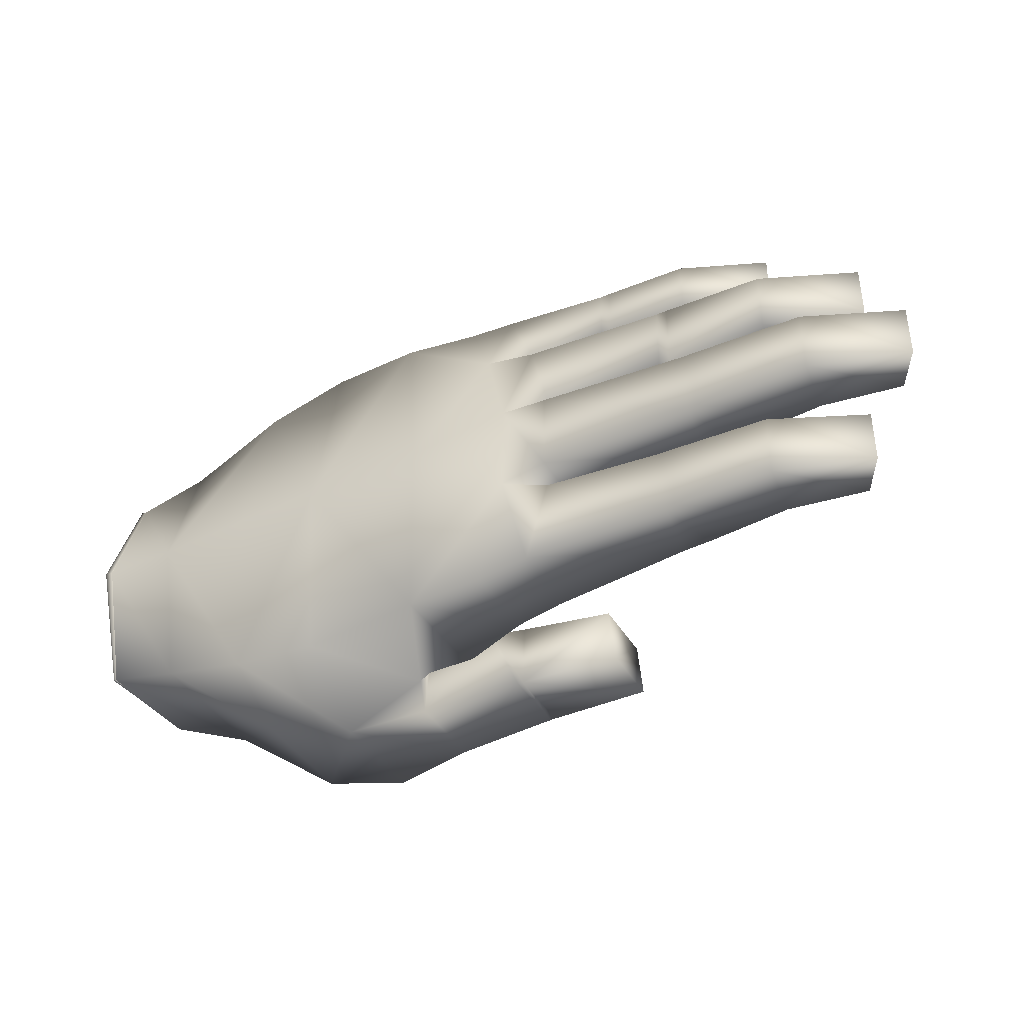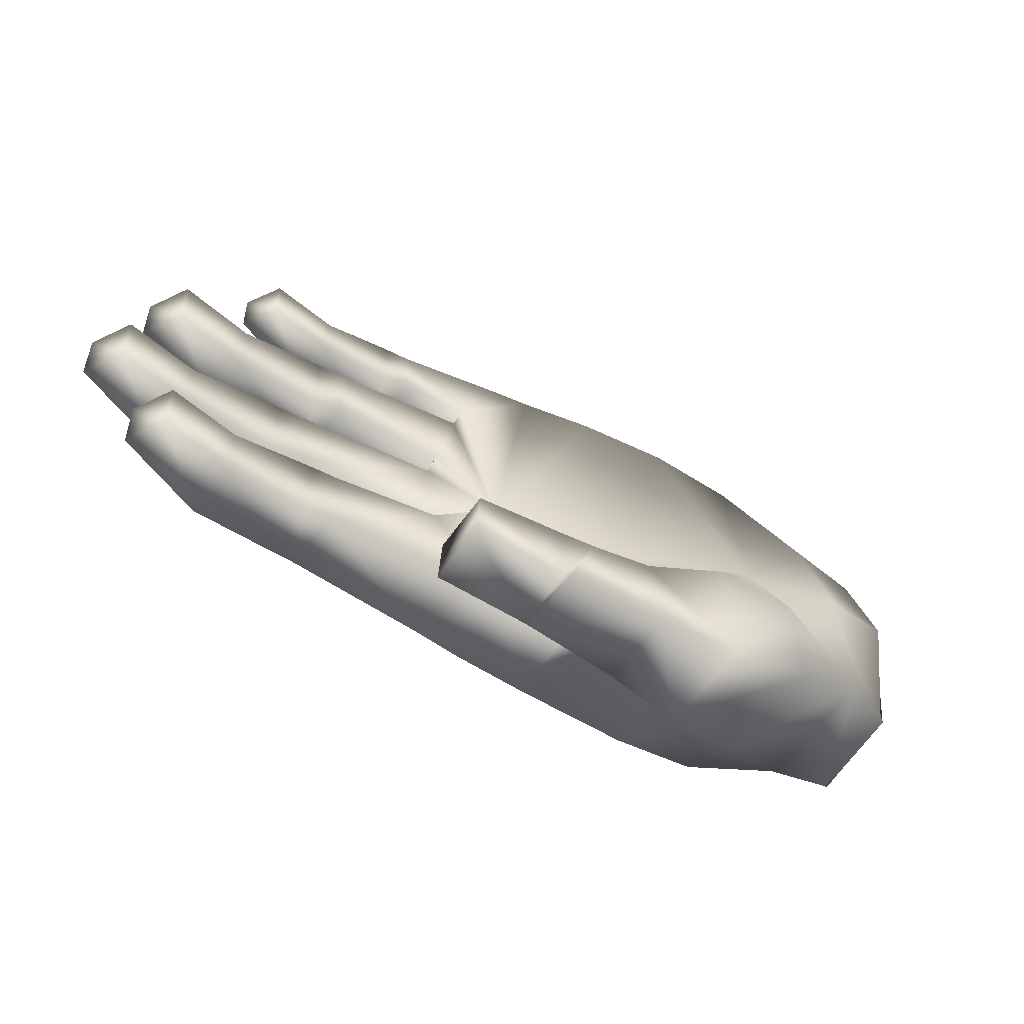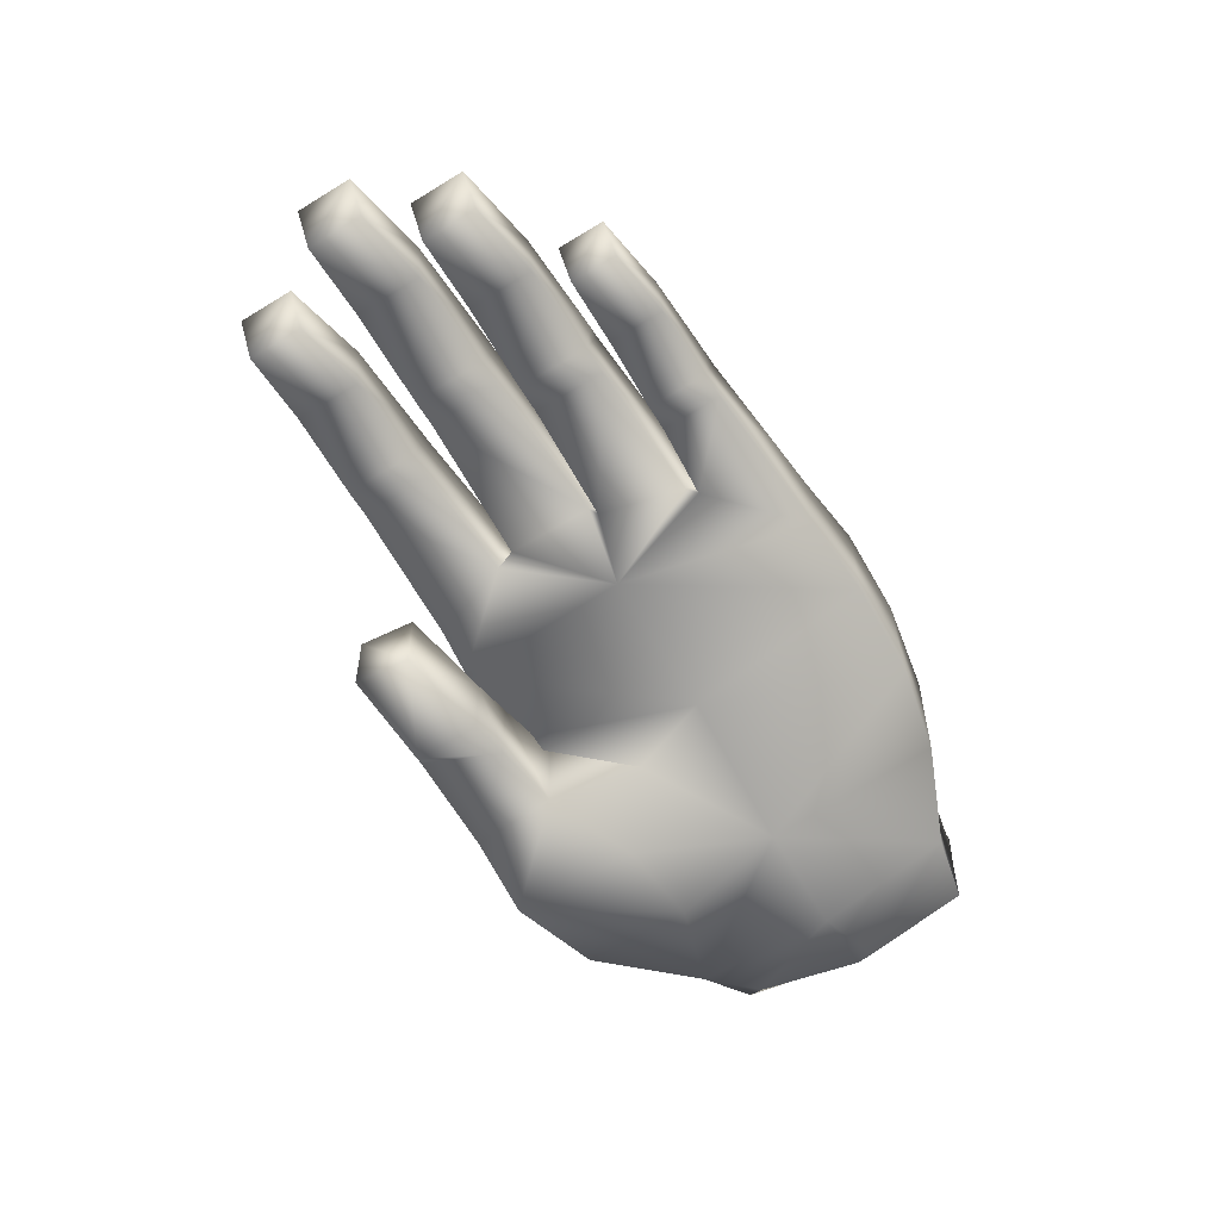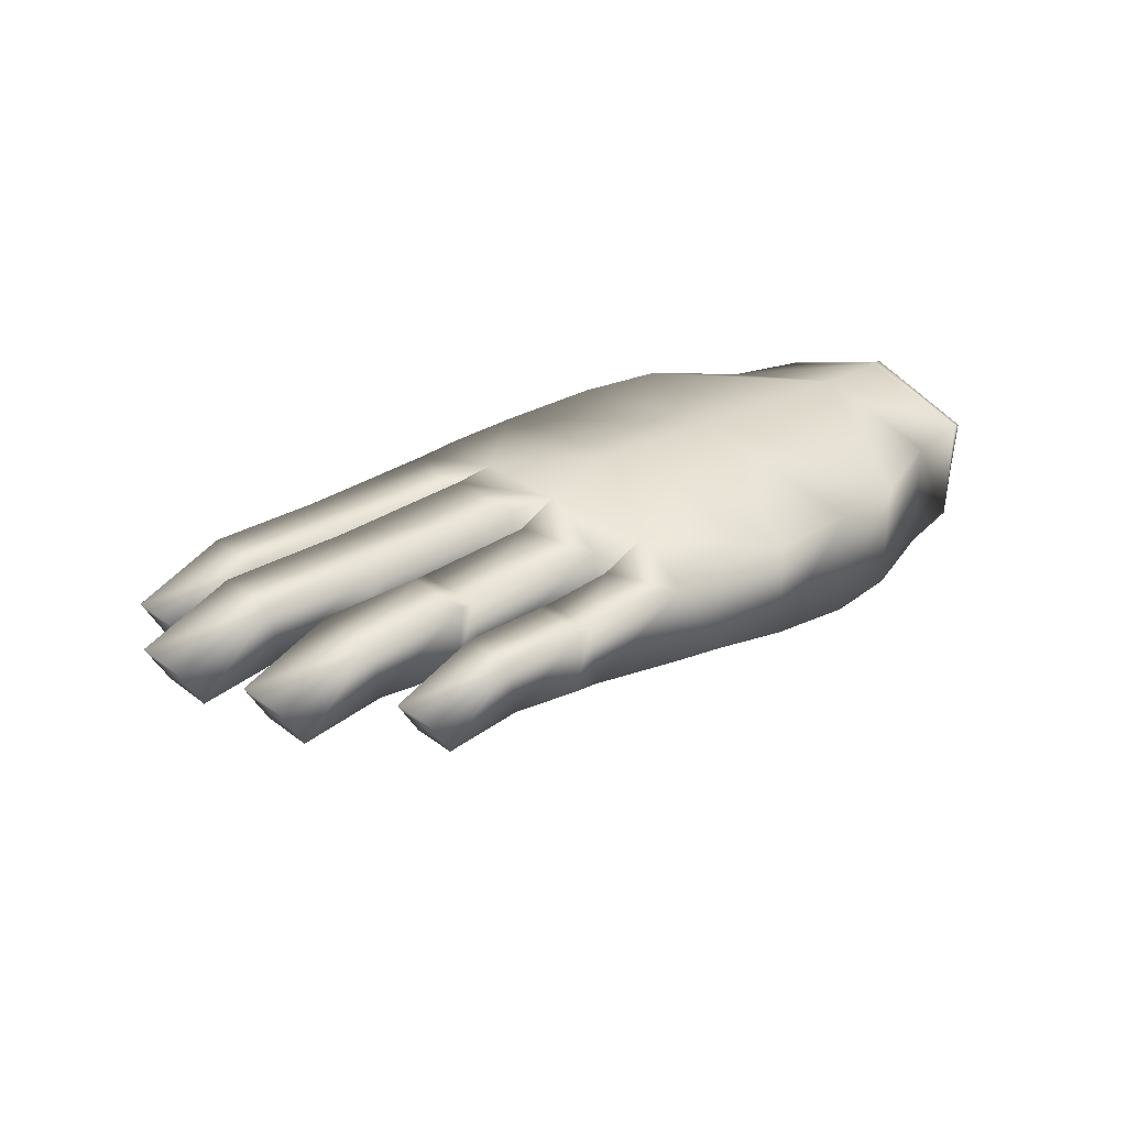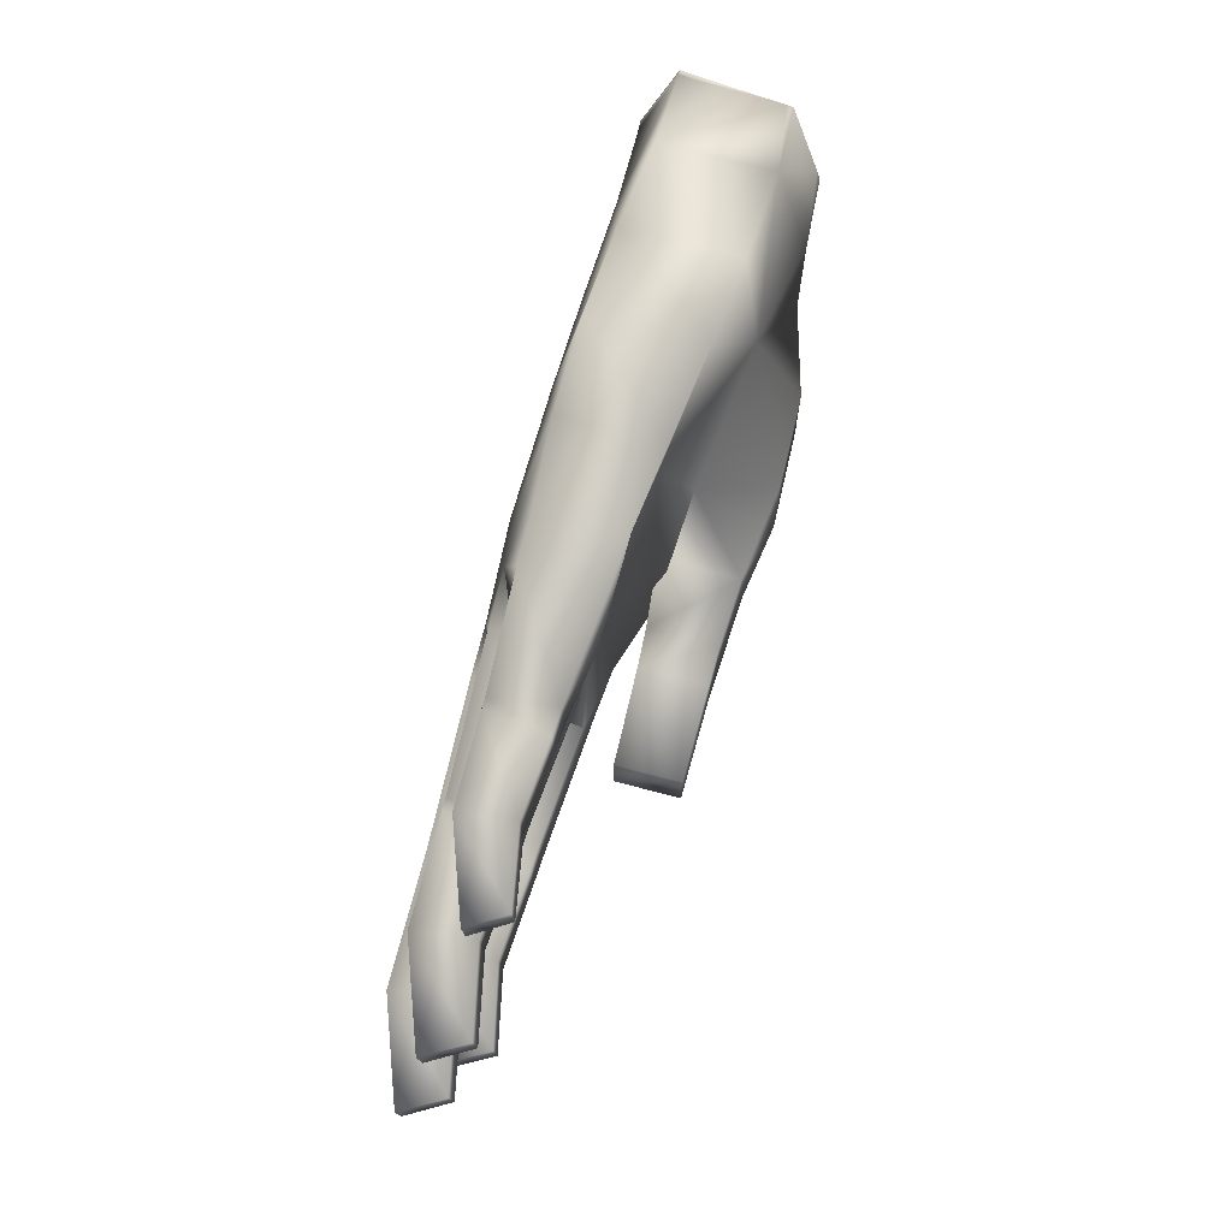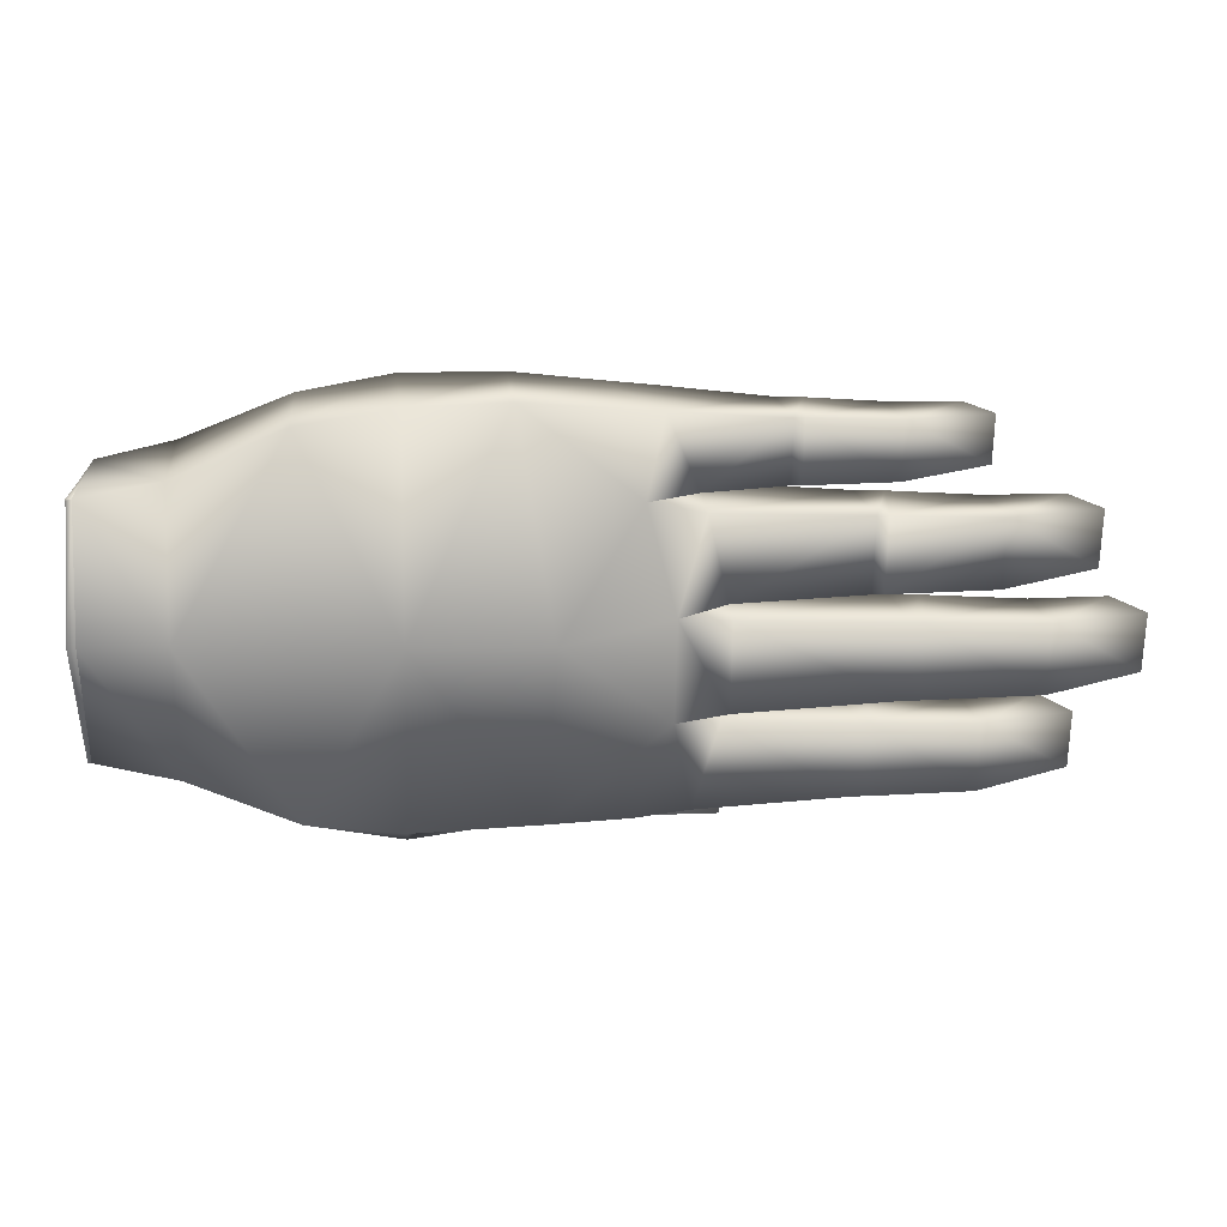
<metadata>
{"format":"obj","ext":"obj","renderer":"f3d","projection":"perspective","resolution":1024,"background":"white","views":[{"elev":-42.0,"azim":-152.1,"up":"+Z"},{"elev":-54.5,"azim":-33.8,"up":"+Z"},{"elev":-58.6,"azim":-59.0,"up":"+Y"},{"elev":29.3,"azim":-42.0,"up":"+Y"},{"elev":74.0,"azim":-75.3,"up":"+Z"},{"elev":21.5,"azim":175.0,"up":"+Z"}]}
</metadata>
<code>
o LeftHand_AnyConv.com__YL2P5KQGE76L5YJ867ROUMOYO_Looking_Around(1).012
v 0.1236 0.008201 -0.0248
v 0.1231 0.01801 0.005967
v 0.1226 0.009068 0.03576
v 0.07717 0.01115 0.05069
v 0.1033 0.009645 0.03934
v 0.1039 0.01821 0.005643
v 0.07718 -0.01671 0.05021
v 0.05527 -0.01481 0.05452
v 0.07795 -0.02146 0.005843
v 0.04266 -0.007482 0.004998
v 0.03147 -0.01169 0.05516
v 0.0118 -0.008882 0.05352
v 0.005897 -0.002143 0.004269
v 0.03109 0.01267 0.05528
v 0.05427 0.01252 0.05458
v 0.05514 0.02087 0.004749
v 0.003991 0.01627 0.03397
v 0.01136 0.01158 0.05318
v 0.0232 0.02173 0.004178
v 0.02598 0.01506 -0.04053
v 0.07874 0.01351 -0.03903
v 0.1045 0.00862 -0.02969
v 0.07797 0.0198 0.005164
v 0.03851 -0.01187 -0.04177
v 0.02468 -0.01185 -0.04081
v 0.05595 0.01407 -0.04189
v 0.04663 -0.01542 -0.01355
v 0.006653 -0.006266 -0.03911
v 0.07841 -0.0337 -0.02018
v 0.0791 -0.03411 -0.04759
v 0.1045 -0.0272 -0.0291
v 0.07911 -0.004465 -0.04807
v 0.006665 0.01508 -0.03971
v -0.001967 0.01953 -0.01532
v 0.1033 -0.01796 0.03979
v -0.002391 0.01989 0.009019
v 0.1039 -0.02683 0.006384
v -0.07056 0.01459 -0.02021
v -0.04598 0.01451 -0.01907
v -0.07027 0.01434 -0.03668
v -0.06887 7.8e-05 -0.01994
v -0.08798 -0.004009 -0.02151
v -0.08773 -0.004216 -0.03537
v -0.05567 0.01897 0.006092
v -0.05535 0.0187 -0.01218
v -0.08328 0.0188 -0.01195
v -0.08155 0.004337 -0.01169
v -0.1013 0.000287 -0.01062
v -0.08184 0.004587 0.005155
v -0.107 0.01035 -0.01089
v -0.08358 0.01905 0.004886
v -0.04567 0.01425 -0.03695
v -0.06858 -0.000167 -0.03641
v -0.09354 0.006101 -0.02178
v -0.0933 0.005895 -0.03563
v -0.1073 0.01056 0.003274
v -0.1015 0.000498 0.00354
v -0.04769 -0.001752 -0.03672
v -0.048 -0.001487 -0.01885
v -0.05743 0.002751 -0.01196
v -0.05775 0.003022 0.006318
v -0.07112 0.000658 0.01181
v -0.07141 0.000905 0.02834
v -0.09087 -0.00339 0.01285
v -0.04958 -0.000928 0.01151
v -0.0475 0.01506 0.01128
v -0.04467 0.01504 0.01133
v -0.04498 0.0153 0.02927
v -0.01379 0.01593 0.01051
v -0.0499 -0.000661 0.02944
v -0.04299 -0.001129 0.02957
v -0.04781 0.01533 0.02922
v -0.07316 0.0154 0.02807
v -0.02996 0.01072 0.04976
v -0.0297 0.0105 0.03481
v -0.05076 0.0106 0.03503
v -0.04921 -0.002668 0.03527
v -0.06699 -0.005751 0.03611
v -0.04945 -0.002463 0.04906
v -0.07223 0.002985 0.03587
v -0.051 0.0108 0.04881
v -0.04268 -0.001395 0.01163
v -0.0138 -0.004382 0.01084
v -0.09661 0.006712 0.01258
v -0.07287 0.01516 0.01154
v -0.09685 0.006919 0.02648
v -0.09111 -0.003184 0.02675
v -0.07243 0.003156 0.04747
v -0.06719 -0.005579 0.0477
v -0.00912 0.01624 0.03123
v -0.03157 -0.004333 0.03502
v -0.009127 -0.004076 0.03156
v -0.03183 -0.004111 0.04998
v 0.05638 -0.007882 -0.0545
v 0.05638 -0.03466 -0.05406
v 0.03605 -0.03148 -0.05279
v 0.03412 -0.03071 -0.03158
v 0.01768 -0.02957 -0.03421
v 0.01768 -0.01155 -0.0345
v 0.008206 -0.01195 -0.03601
v 0.03605 -0.01038 -0.05313
v 0.01012 -0.01195 -0.0526
v 0.008713 -0.01206 -0.05266
v -0.01537 -0.01232 -0.03936
v -0.01537 -0.02904 -0.03908
v 0.0082 -0.02939 -0.03572
v 0.008707 -0.02977 -0.05237
v 0.01011 -0.02988 -0.0523
v 0.05581 -0.03419 -0.0219
v 0.03413 -0.01007 -0.03193
v -0.01645 -0.02927 -0.05288
v -0.01645 -0.01255 -0.05315
v -0.01373 -0.004794 -0.01685
v -0.01398 -0.000711 -0.01313
v -0.01397 0.01956 -0.01346
v -0.01435 0.01988 0.008171
v -0.01436 -0.00039 0.008505
v -0.05084 0.002556 0.006446
v -0.01258 0.01542 -0.01716
v -0.006443 0.0151 -0.03816
v -0.04292 0.01422 -0.0369
v -0.04099 -0.00222 -0.0366
v -0.005261 -0.005108 -0.03781
v -0.0413 -0.001955 -0.01872
v -0.04324 0.01449 -0.01903
v -0.05053 0.002284 -0.01183
v -0.05252 0.01868 -0.01213
v -0.05284 0.01895 0.006142
v -0.000543 0.01157 0.05213
v -0.007961 0.0113 0.03405
v -0.007967 -0.007239 0.03435
v -0.02536 -0.00483 0.03514
v -0.02562 -0.004608 0.05009
v -0.000549 -0.007619 0.05244
v -0.02715 0.01047 0.03485
v -0.02741 0.01069 0.04981
v 0.1215 -0.01572 0.03596
v 0.1214 -0.01729 0.03602
v 0.1244 0.008333 -0.02456
v 0.1244 0.008238 -0.02485
v 0.1236 9e-06 -0.02466
v 0.1251 0.01815 0.005999
v 0.1239 0.009273 0.03542
v 0.1209 -0.0249 0.01041
v 0.1208 -0.0259 0.006672
v 0.1239 0.009137 0.03586
v 0.1226 -0.004442 0.03576
v 0.1218 -0.01897 -0.02481
v 0.1218 -0.01893 -0.02147
f 139 140 1
f 141 1 140
f 143 3 146
f 147 146 3
f 3 143 142 2
f 1 2 142 139
f 4 5 6
f 5 4 7
f 8 7 4
f 7 8 9
f 10 9 8
f 11 12 13
f 12 11 14
f 15 14 11
f 14 15 16
f 4 16 15
f 14 17 18
f 17 14 19
f 16 19 14
f 19 16 20
f 21 6 22
f 6 21 23
f 16 23 21
f 23 16 4
f 20 24 25
f 24 20 26
f 16 26 20
f 26 16 21
f 8 11 10
f 11 8 15
f 4 15 8
f 10 27 9
f 27 10 25
f 28 25 10
f 29 30 31
f 32 31 30
f 21 22 32
f 31 32 22
f 33 34 20
f 19 20 34
f 33 20 28
f 25 28 20
f 9 35 7
f 5 7 35
f 11 13 10
f 28 10 13
f 9 29 31
f 19 34 36
f 19 36 17
f 6 23 4
f 31 37 9
f 9 37 35
f 12 14 18
f 38 39 40
f 39 38 41
f 42 41 38
f 41 42 43
f 44 45 46
f 47 46 45
f 46 47 48
f 49 48 47
f 48 50 46
f 51 46 50
f 46 51 44
f 49 44 51
f 39 52 40
f 53 40 52
f 40 53 43
f 54 55 43
f 55 54 38
f 42 38 54
f 56 50 48
f 50 56 51
f 57 51 56
f 38 40 55
f 43 55 40
f 43 53 41
f 58 41 53
f 58 59 41
f 39 41 59
f 45 60 47
f 49 47 60
f 53 52 58
f 54 43 42
f 56 48 57
f 51 57 49
f 48 49 57
f 49 60 61
f 44 49 61
f 62 63 64
f 63 62 65
f 66 65 62
f 65 66 67
f 68 67 66
f 67 68 69
f 68 70 71
f 70 68 72
f 66 72 68
f 72 66 73
f 74 75 76
f 77 76 75
f 76 77 78
f 79 78 77
f 78 80 76
f 81 76 80
f 76 81 74
f 79 74 81
f 82 65 67
f 65 82 71
f 83 71 82
f 84 73 85
f 66 85 73
f 85 66 62
f 86 84 64
f 84 86 73
f 87 73 86
f 88 80 78
f 80 88 81
f 89 81 88
f 71 70 65
f 63 65 70
f 87 63 73
f 72 73 63
f 71 90 68
f 69 68 90
f 75 91 77
f 79 77 91
f 64 85 62
f 85 64 84
f 86 64 87
f 64 63 87
f 72 63 70
f 82 69 83
f 69 82 67
f 71 83 92
f 90 71 92
f 88 78 89
f 81 89 79
f 78 79 89
f 79 91 93
f 74 79 93
f 32 30 94
f 95 94 30
f 94 95 96
f 97 96 95
f 96 97 98
f 99 98 97
f 98 99 100
f 94 96 101
f 102 101 96
f 101 102 99
f 103 99 102
f 99 103 100
f 104 100 103
f 100 105 106
f 107 106 105
f 106 107 98
f 108 98 107
f 98 108 96
f 102 96 108
f 27 109 9
f 109 27 97
f 110 97 27
f 97 110 99
f 102 108 103
f 107 103 108
f 103 107 111
f 105 111 107
f 9 109 29
f 95 29 109
f 29 95 30
f 94 21 32
f 21 94 26
f 24 26 94
f 94 101 24
f 110 24 101
f 24 110 25
f 104 103 112
f 111 112 103
f 112 111 105
f 109 97 95
f 100 106 98
f 27 25 110
f 112 105 104
f 105 100 104
f 101 99 110
f 113 114 34
f 115 34 114
f 34 115 36
f 116 36 115
f 36 116 117
f 118 117 116
f 113 34 119
f 120 119 34
f 119 120 121
f 122 121 120
f 120 28 123
f 28 120 33
f 34 33 120
f 114 113 13
f 28 13 113
f 122 113 124
f 119 124 113
f 124 119 125
f 121 125 119
f 115 114 126
f 117 126 114
f 126 127 115
f 116 115 127
f 118 116 128
f 127 128 116
f 113 123 28
f 114 13 117
f 122 120 123
f 113 122 123
f 126 117 118
f 145 37 149
f 138 35 144
f 5 3 6
f 129 17 130
f 131 130 17
f 130 131 132
f 133 132 131
f 134 12 129
f 18 129 12
f 129 18 17
f 1 22 2
f 6 2 22
f 2 6 3
f 134 131 12
f 13 12 131
f 22 1 31
f 148 31 1 141
f 132 135 130
f 136 130 135
f 133 129 136
f 130 136 129
f 133 131 134
f 129 133 134
f 125 59 124
f 59 125 39
f 52 39 125
f 58 52 121
f 125 121 52
f 124 59 58
f 58 121 122
f 124 58 122
f 128 61 118
f 61 128 44
f 45 44 128
f 60 45 127
f 128 127 45
f 127 126 60
f 118 60 126
f 118 61 60
f 136 93 133
f 93 136 74
f 75 74 136
f 91 75 135
f 136 135 75
f 135 132 91
f 133 91 132
f 133 93 91
f 83 69 36
f 90 36 69
f 36 90 17
f 92 17 90
f 17 92 131
f 83 13 92
f 131 92 13
f 117 83 36
f 13 83 117
f 31 148 149 37
f 37 145 144 35
f 144 145 149 148 141 140 139 142 143 146 147 137 138
f 35 138 137 5
f 3 5 137 147

</code>
